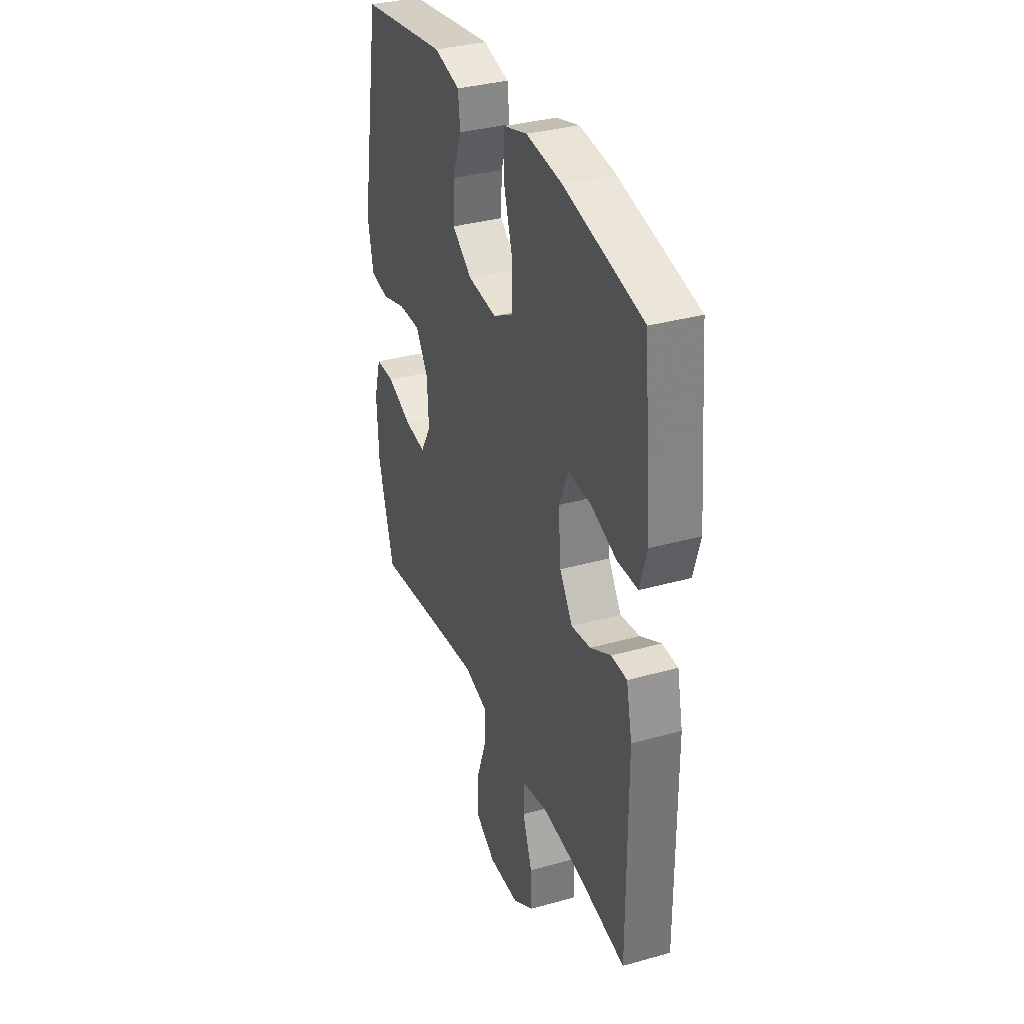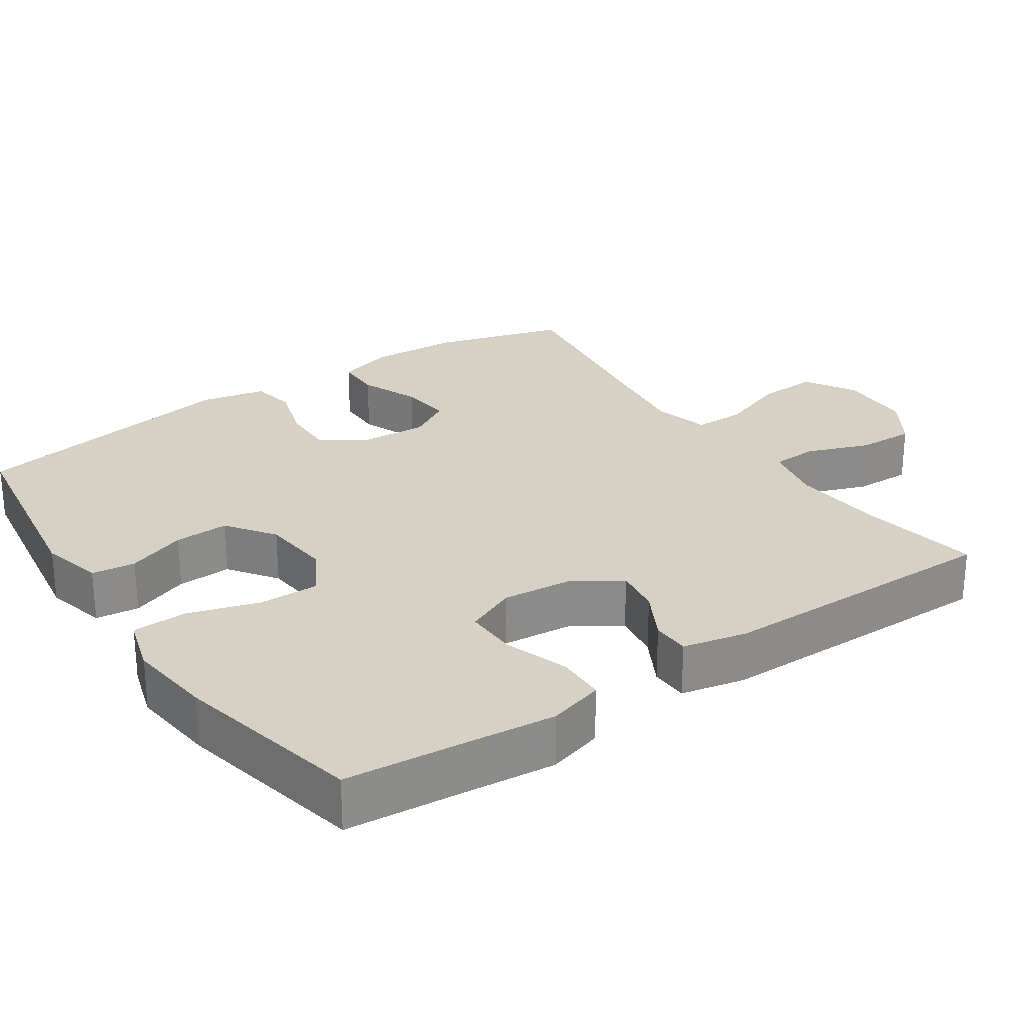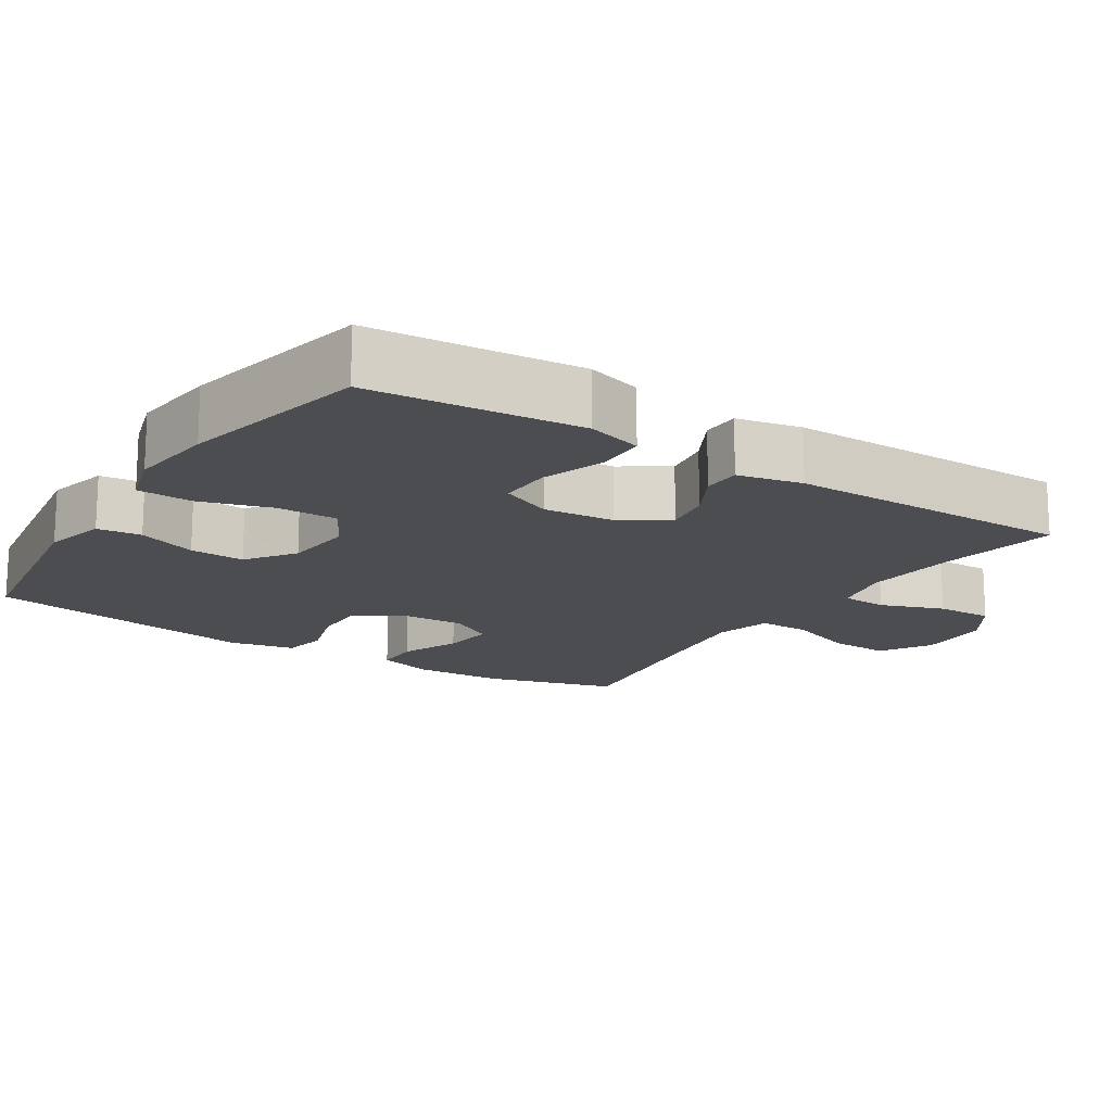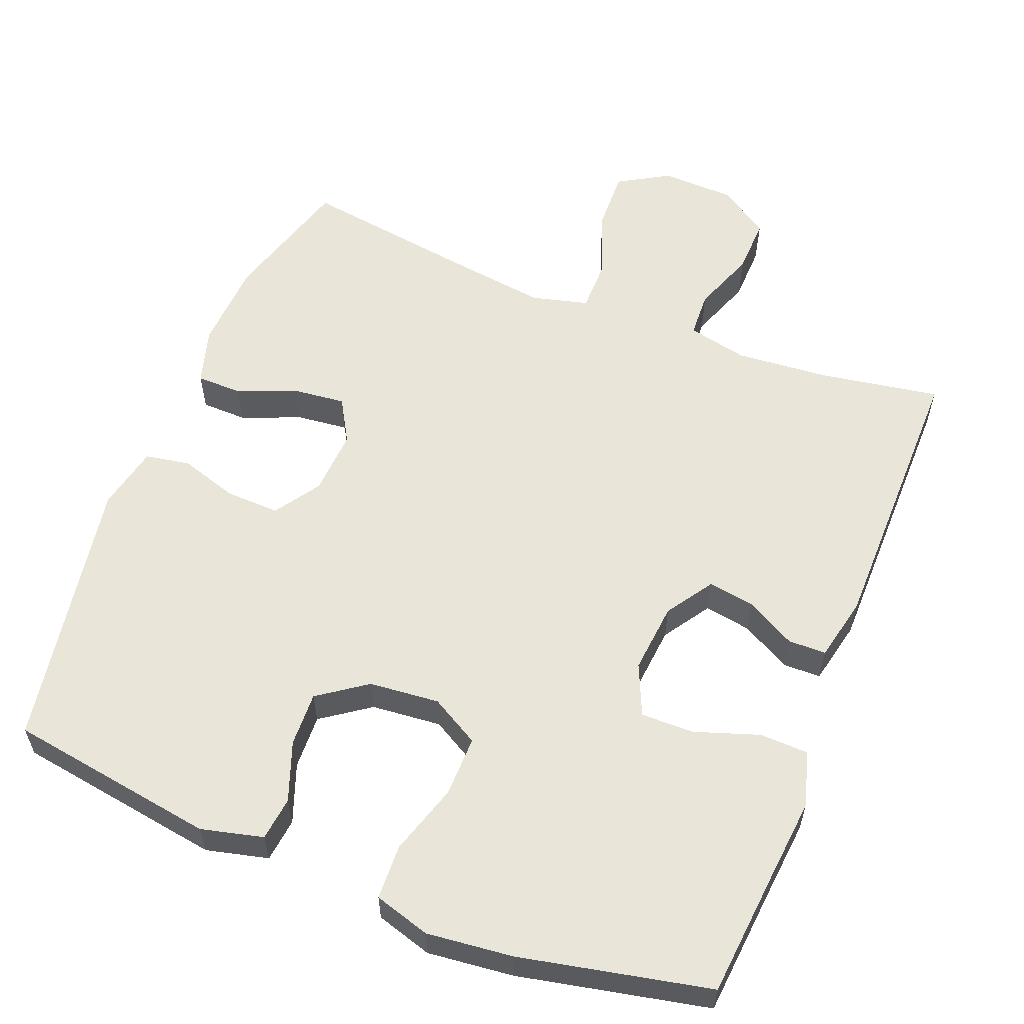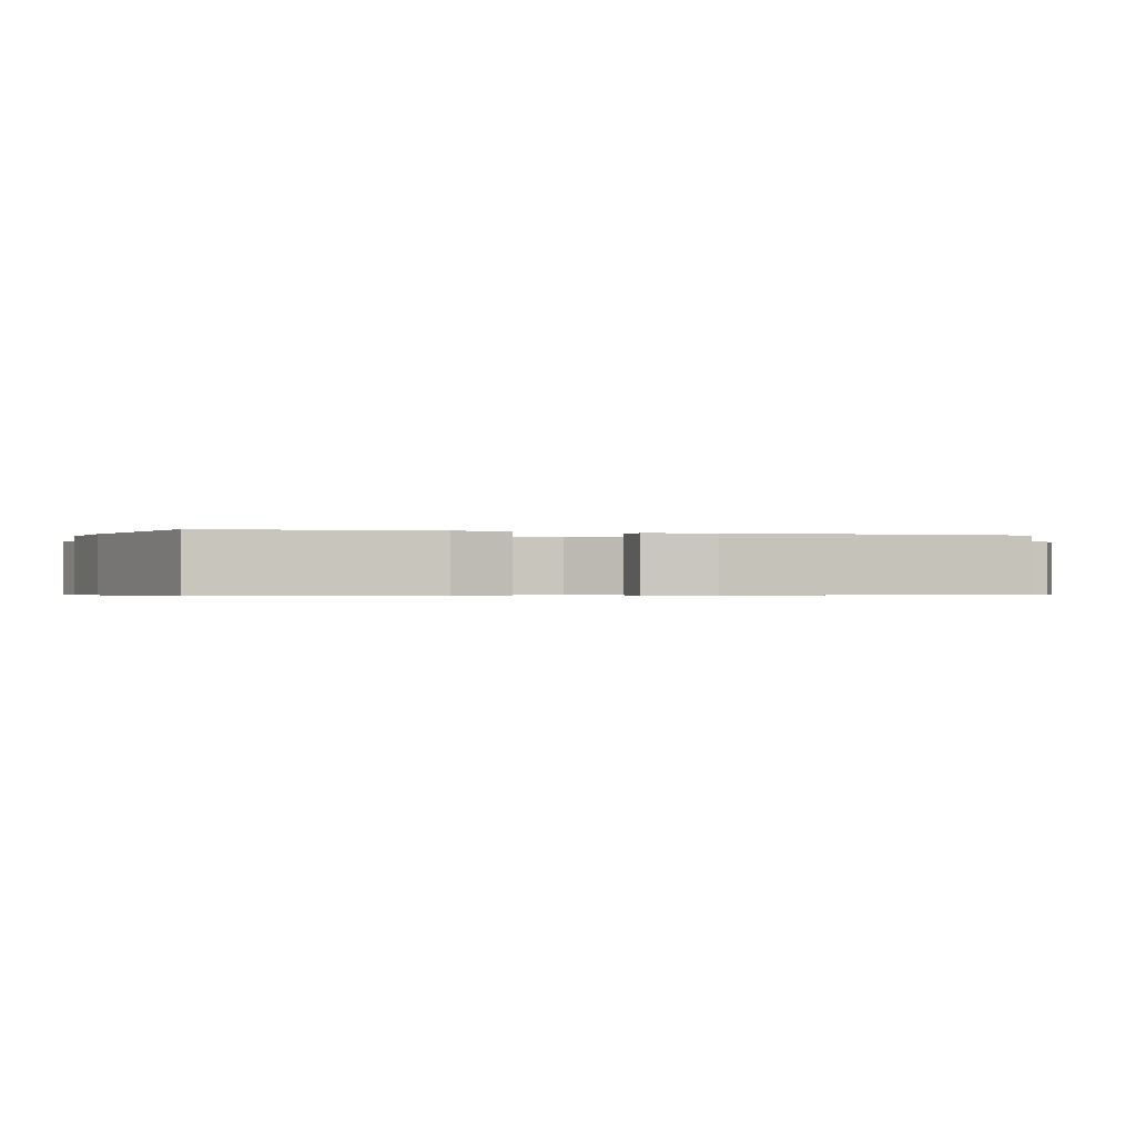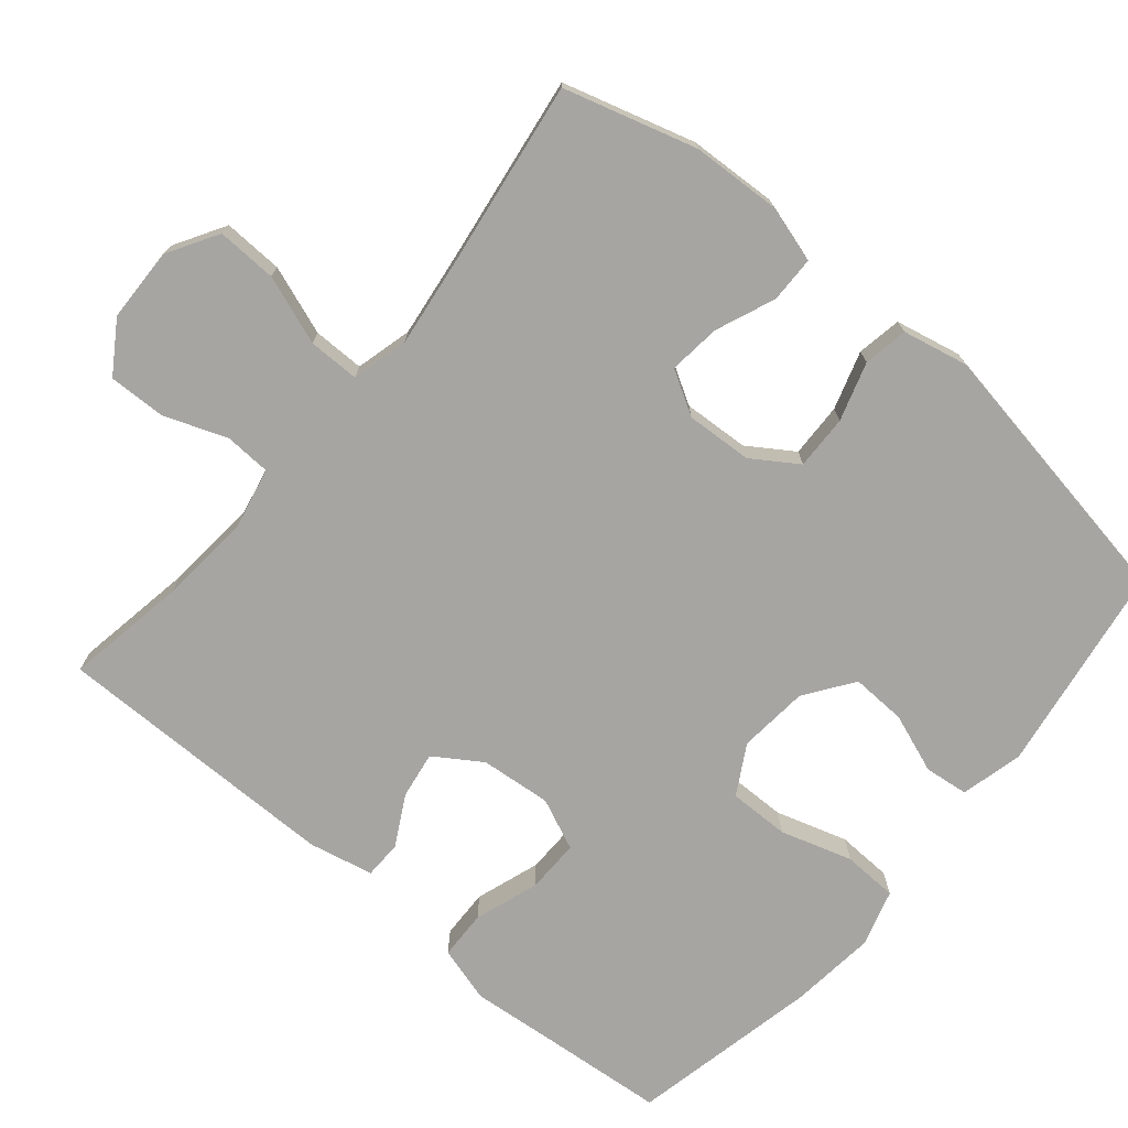
<metadata>
{"format":"obj","ext":"obj","renderer":"f3d","projection":"perspective","resolution":1024,"background":"white","views":[{"elev":34.4,"azim":69.3,"up":"+Z"},{"elev":26.6,"azim":55.8,"up":"+Y"},{"elev":-16.2,"azim":57.1,"up":"+Y"},{"elev":58.0,"azim":21.7,"up":"+Y"},{"elev":-0.5,"azim":72.4,"up":"+Y"},{"elev":-73.7,"azim":-130.0,"up":"+Y"}]}
</metadata>
<code>
v 0.5 0.07 -0.5
v 0.335 0.07 -0.472
v 0.208 0.07 -0.461
v 0.125 0.07 -0.479
v 0.122 0.07 -0.542
v 0.154 0.07 -0.628
v 0.156 0.07 -0.706
v 0.087 0.07 -0.751
v -0.014 0.07 -0.754
v -0.083 0.07 -0.713
v -0.08 0.07 -0.631
v -0.046 0.07 -0.537
v -0.046 0.07 -0.467
v -0.123 0.07 -0.447
v -0.245 0.07 -0.463
v -0.5 0.07 -0.5
v -0.552 0.07 -0.32
v -0.558 0.07 -0.198
v -0.535 0.07 -0.12
v -0.472 0.07 -0.119
v -0.391 0.07 -0.152
v -0.32 0.07 -0.16
v -0.285 0.07 -0.1
v -0.29 0.07 -0.01
v -0.331 0.07 0.052
v -0.405 0.07 0.05
v -0.485 0.07 0.025
v -0.546 0.07 0.036
v -0.565 0.07 0.125
v -0.5 0.07 0.5
v -0.214 0.07 0.544
v -0.129 0.07 0.523
v -0.122 0.07 0.463
v -0.152 0.07 0.382
v -0.155 0.07 0.307
v -0.089 0.07 0.26
v 0.007 0.07 0.251
v 0.074 0.07 0.289
v 0.073 0.07 0.372
v 0.043 0.07 0.47
v 0.046 0.07 0.545
v 0.123 0.07 0.568
v 0.241 0.07 0.555
v 0.5 0.07 0.5
v 0.515 0.07 0.33
v 0.526 0.07 0.213
v 0.504 0.07 0.137
v 0.437 0.07 0.135
v 0.349 0.07 0.165
v 0.276 0.07 0.166
v 0.245 0.07 0.096
v 0.254 0.07 -0.001
v 0.296 0.07 -0.065
v 0.36 0.07 -0.055
v 0.428 0.07 -0.018
v 0.48 0.07 -0.019
v 0.499 0.07 -0.107
v 0.5 0 -0.5
v 0.335 0 -0.472
v 0.208 0 -0.461
v 0.125 0 -0.479
v 0.122 0 -0.542
v 0.154 0 -0.628
v 0.156 0 -0.706
v 0.087 0 -0.751
v -0.014 0 -0.754
v -0.083 0 -0.713
v -0.08 0 -0.631
v -0.046 0 -0.537
v -0.046 0 -0.467
v -0.123 0 -0.447
v -0.245 0 -0.463
v -0.5 0 -0.5
v -0.552 0 -0.32
v -0.558 0 -0.198
v -0.535 0 -0.12
v -0.472 0 -0.119
v -0.391 0 -0.152
v -0.32 0 -0.16
v -0.285 0 -0.1
v -0.29 0 -0.01
v -0.331 0 0.052
v -0.405 0 0.05
v -0.485 0 0.025
v -0.546 0 0.036
v -0.565 0 0.125
v -0.5 0 0.5
v -0.214 0 0.544
v -0.129 0 0.523
v -0.122 0 0.463
v -0.152 0 0.382
v -0.155 0 0.307
v -0.089 0 0.26
v 0.007 0 0.251
v 0.074 0 0.289
v 0.073 0 0.372
v 0.043 0 0.47
v 0.046 0 0.545
v 0.123 0 0.568
v 0.241 0 0.555
v 0.5 0 0.5
v 0.515 0 0.33
v 0.526 0 0.213
v 0.504 0 0.137
v 0.437 0 0.135
v 0.349 0 0.165
v 0.276 0 0.166
v 0.245 0 0.096
v 0.254 0 -0.001
v 0.296 0 -0.065
v 0.36 0 -0.055
v 0.428 0 -0.018
v 0.48 0 -0.019
v 0.499 0 -0.107
f 57 1 2
f 56 57 2
f 55 56 2
f 54 55 2
f 53 54 2 3
f 52 53 3 4
f 51 52 4
f 47 48 49
f 46 47 49
f 45 46 49
f 45 49 50
f 44 45 50
f 43 44 50
f 42 43 50
f 41 42 50
f 40 41 50
f 39 40 50
f 38 39 50 51
f 32 33 34
f 31 32 34
f 30 31 34
f 29 30 34
f 28 29 34
f 27 28 34
f 26 27 34
f 25 26 34 35
f 24 25 35 36
f 19 20 21
f 18 19 21
f 17 18 21
f 16 17 21
f 15 16 21
f 14 15 21 22
f 13 14 22 23
f 10 11 12
f 9 10 12
f 8 9 12
f 7 8 12
f 6 7 12
f 5 6 12
f 4 5 12 13
f 13 23 24
f 4 13 24
f 51 4 24
f 38 51 24
f 37 38 24
f 24 36 37
f 59 58 114
f 59 114 113
f 59 113 112
f 59 112 111
f 60 59 111 110
f 61 60 110 109
f 61 109 108
f 106 105 104
f 106 104 103
f 106 103 102
f 107 106 102
f 107 102 101
f 107 101 100
f 107 100 99
f 107 99 98
f 107 98 97
f 107 97 96
f 108 107 96 95
f 91 90 89
f 91 89 88
f 91 88 87
f 91 87 86
f 91 86 85
f 91 85 84
f 91 84 83
f 92 91 83 82
f 93 92 82 81
f 78 77 76
f 78 76 75
f 78 75 74
f 78 74 73
f 78 73 72
f 79 78 72 71
f 80 79 71 70
f 69 68 67
f 69 67 66
f 69 66 65
f 69 65 64
f 69 64 63
f 69 63 62
f 70 69 62 61
f 81 80 70
f 81 70 61
f 81 61 108
f 81 108 95
f 81 95 94
f 94 93 81
f 1 58 59 2
f 2 59 60 3
f 3 60 61 4
f 4 61 62 5
f 5 62 63 6
f 6 63 64 7
f 7 64 65 8
f 8 65 66 9
f 9 66 67 10
f 10 67 68 11
f 11 68 69 12
f 12 69 70 13
f 13 70 71 14
f 14 71 72 15
f 15 72 73 16
f 16 73 74 17
f 17 74 75 18
f 18 75 76 19
f 19 76 77 20
f 20 77 78 21
f 21 78 79 22
f 22 79 80 23
f 23 80 81 24
f 24 81 82 25
f 25 82 83 26
f 26 83 84 27
f 27 84 85 28
f 28 85 86 29
f 29 86 87 30
f 30 87 88 31
f 31 88 89 32
f 32 89 90 33
f 33 90 91 34
f 34 91 92 35
f 35 92 93 36
f 36 93 94 37
f 37 94 95 38
f 38 95 96 39
f 39 96 97 40
f 40 97 98 41
f 41 98 99 42
f 42 99 100 43
f 43 100 101 44
f 44 101 102 45
f 45 102 103 46
f 46 103 104 47
f 47 104 105 48
f 48 105 106 49
f 49 106 107 50
f 50 107 108 51
f 51 108 109 52
f 52 109 110 53
f 53 110 111 54
f 54 111 112 55
f 55 112 113 56
f 56 113 114 57
f 57 114 58 1

</code>
